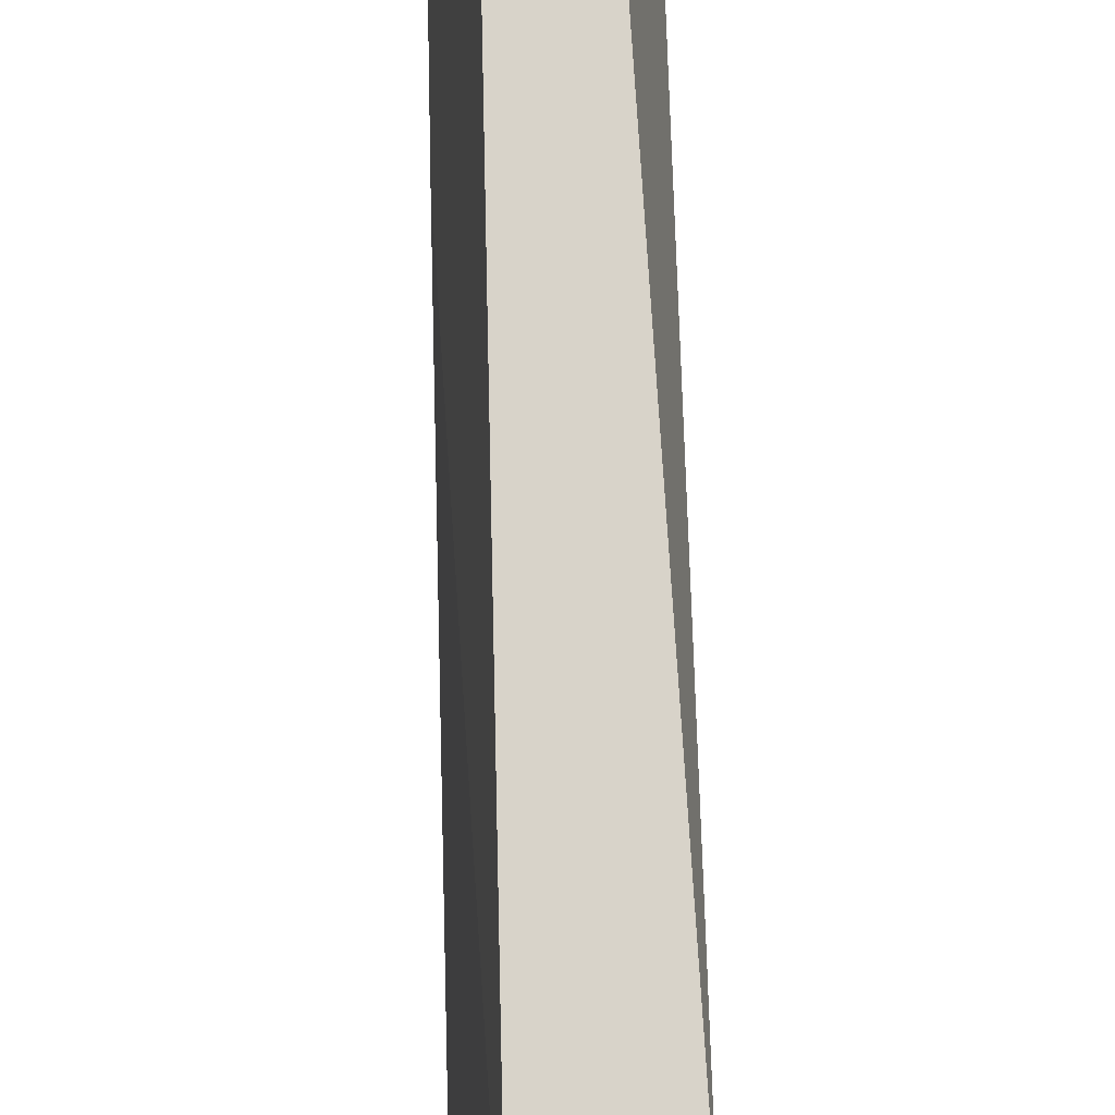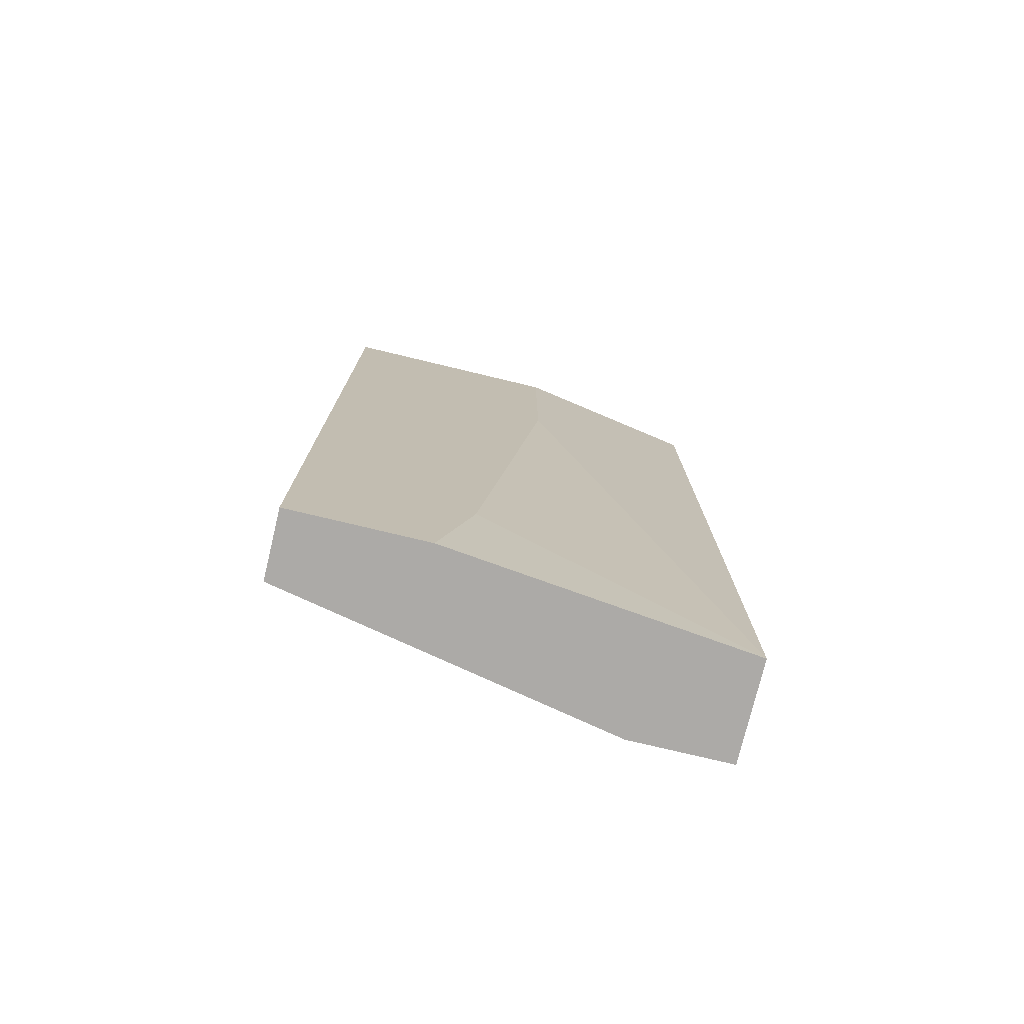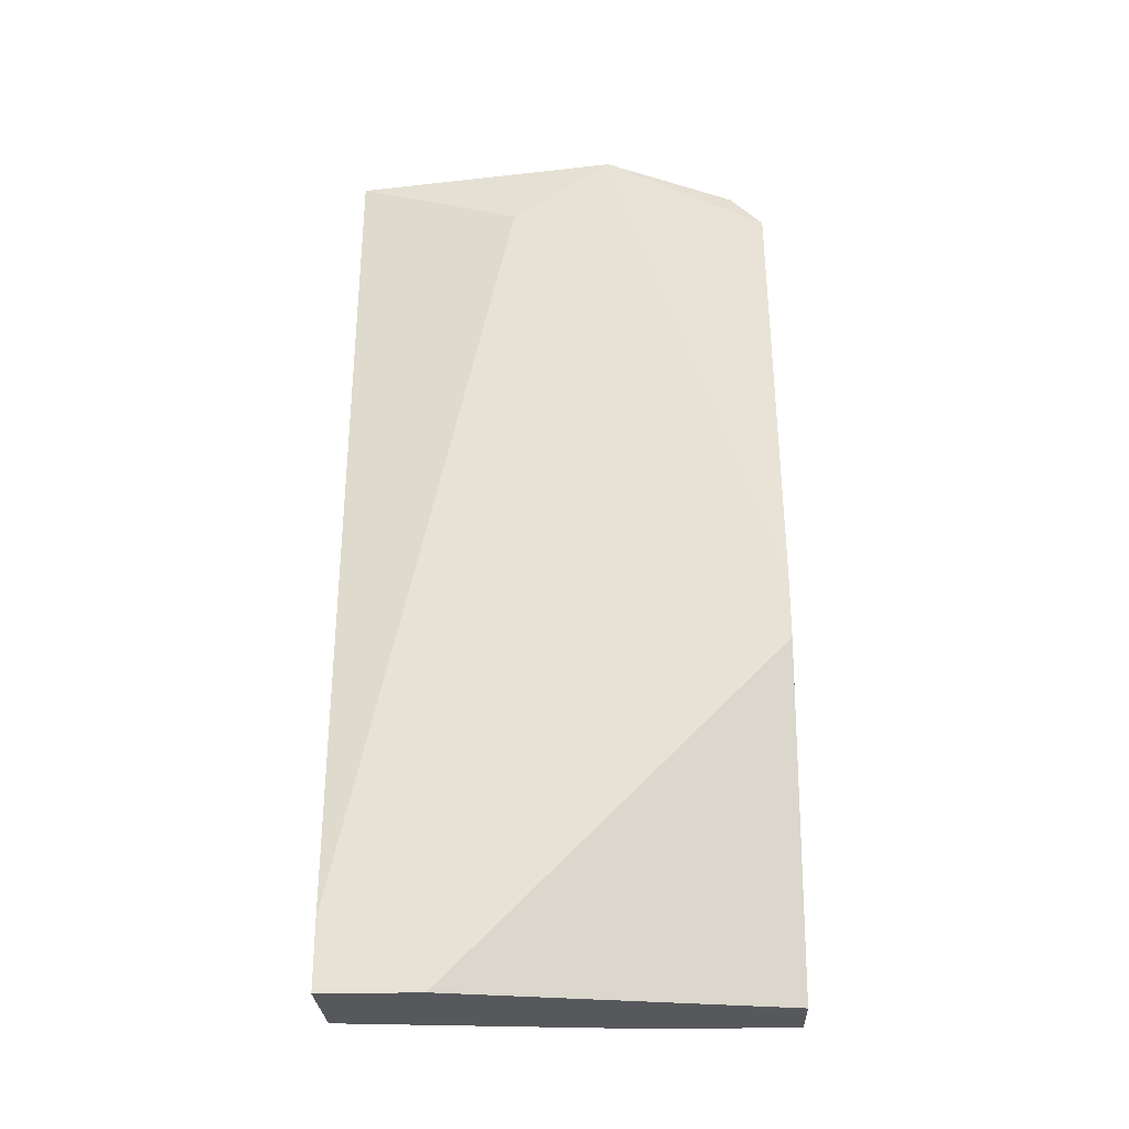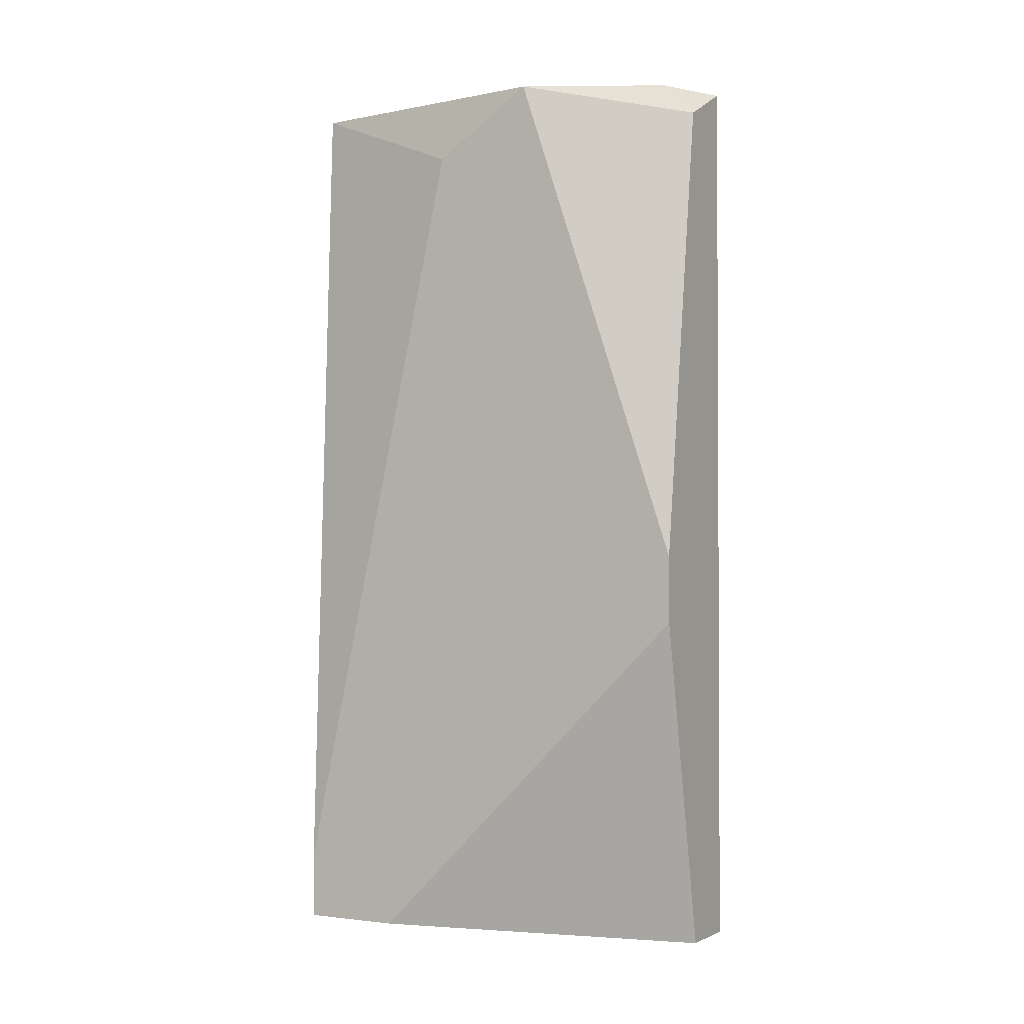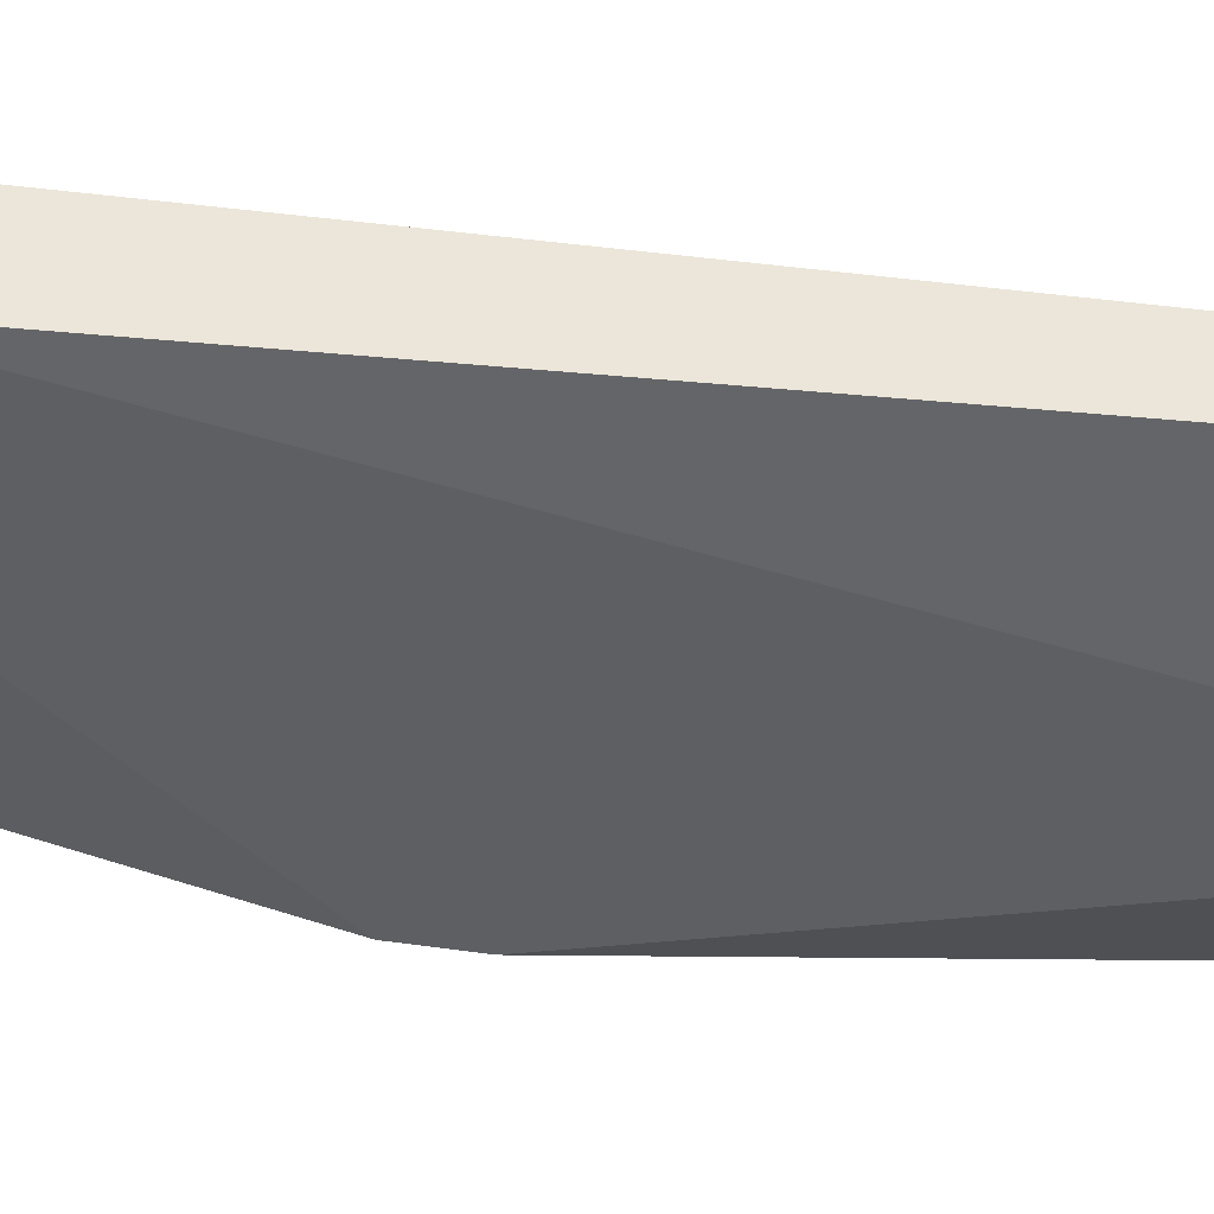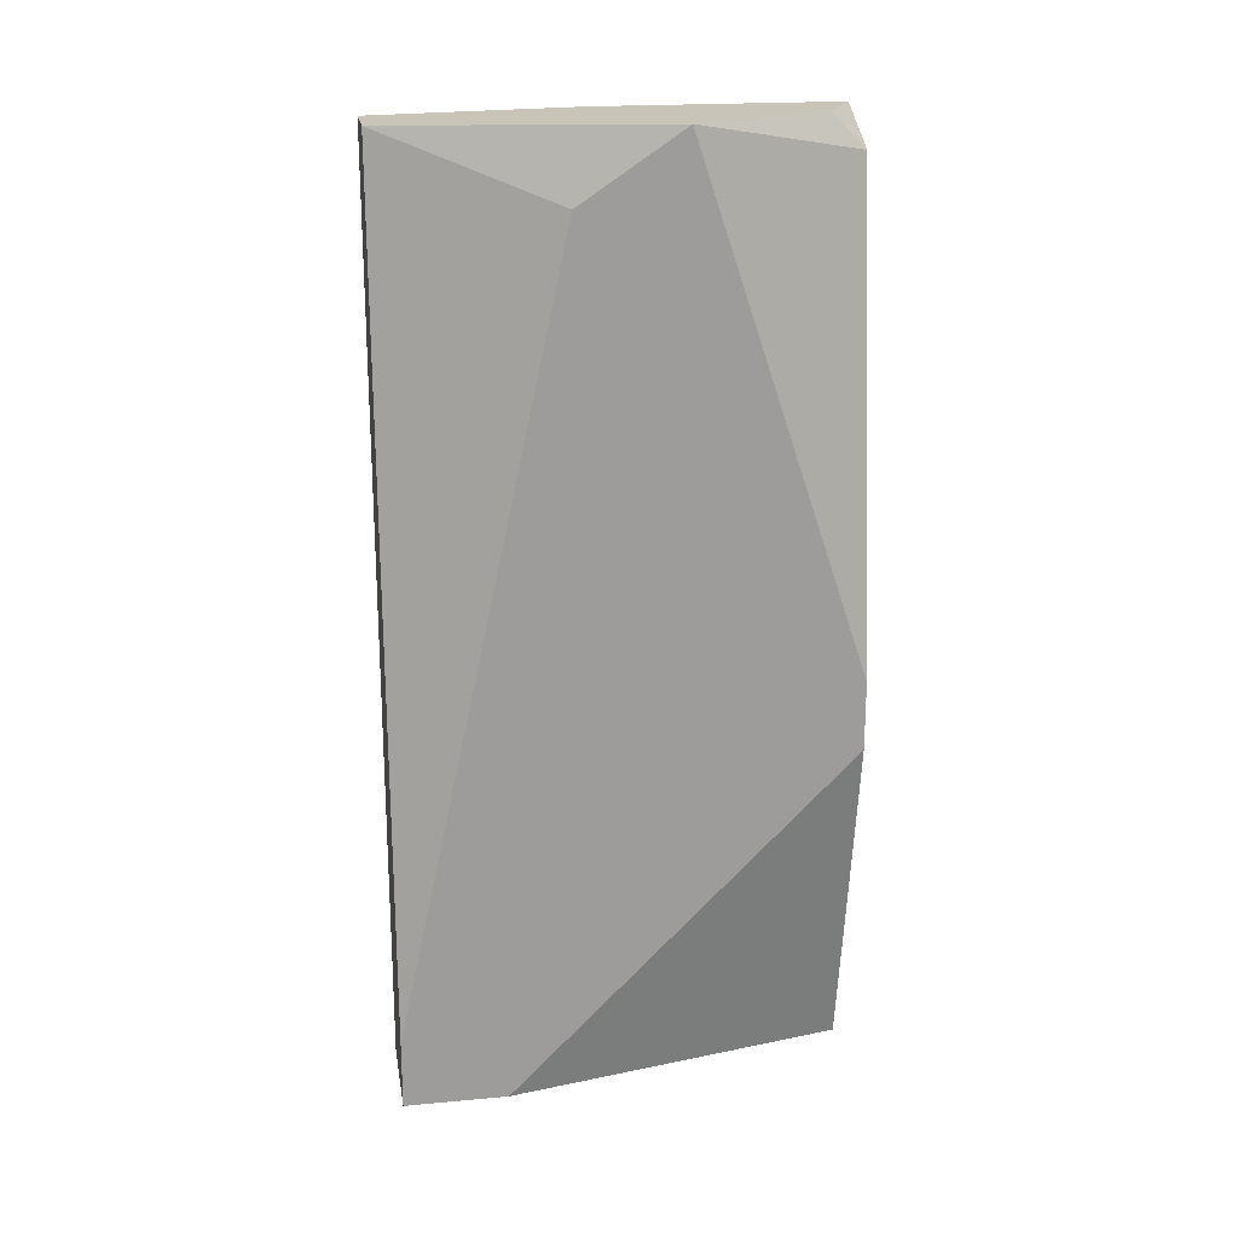
<metadata>
{"format":"obj","ext":"obj","renderer":"f3d","projection":"perspective","resolution":1024,"background":"white","views":[{"elev":75.9,"azim":178.7,"up":"+Y"},{"elev":-76.1,"azim":76.5,"up":"+Z"},{"elev":-27.7,"azim":-87.5,"up":"+Z"},{"elev":-1.7,"azim":-61.5,"up":"+Z"},{"elev":48.2,"azim":-81.3,"up":"+Y"},{"elev":20.1,"azim":-99.5,"up":"+Z"}]}
</metadata>
<code>
v 0.02349 -0.01516 0.0825
v 0.02349 0.004786 -0.009247
v 0.02349 0.004786 -0.01723
v 0.02349 -0.02711 0.09049
v 0.02349 -0.04707 0.03065
v 0.02349 -0.04707 0.02267
v 0.02349 -0.007179 -0.01723
v 0.02748 0.004786 0.09049
v 0.03147 -0.04307 0.09049
v 0.03147 -0.04707 0.08649
v 0.03147 -0.04707 -0.01723
v 0.03944 -0.0311 -0.01723
v 0.03944 -0.02711 -0.001265
v 0.03944 -0.04707 0.09049
v 0.03944 -0.04707 -0.01723
v 0.03944 -0.01915 0.09049
v 0.03944 -0.01915 0.06256
v 0.03545 0.004786 0.09049
v 0.03545 0.004786 -0.01723
f 10 14 9
f 15 11 3
f 11 15 14
f 1 3 5
f 11 14 5
f 15 3 19
f 3 18 19
f 19 18 16
f 14 15 16
f 18 14 16
f 18 3 8
f 14 18 8
f 14 8 4
f 1 5 4
f 8 1 4
f 4 5 10
f 5 14 10
f 15 19 12
f 16 15 12
f 3 11 7
f 5 3 7
f 5 7 6
f 11 5 6
f 7 11 6
f 19 16 17
f 16 12 17
f 3 1 2
f 1 8 2
f 8 3 2
f 12 19 13
f 19 17 13
f 17 12 13
f 14 4 9
f 4 10 9

</code>
